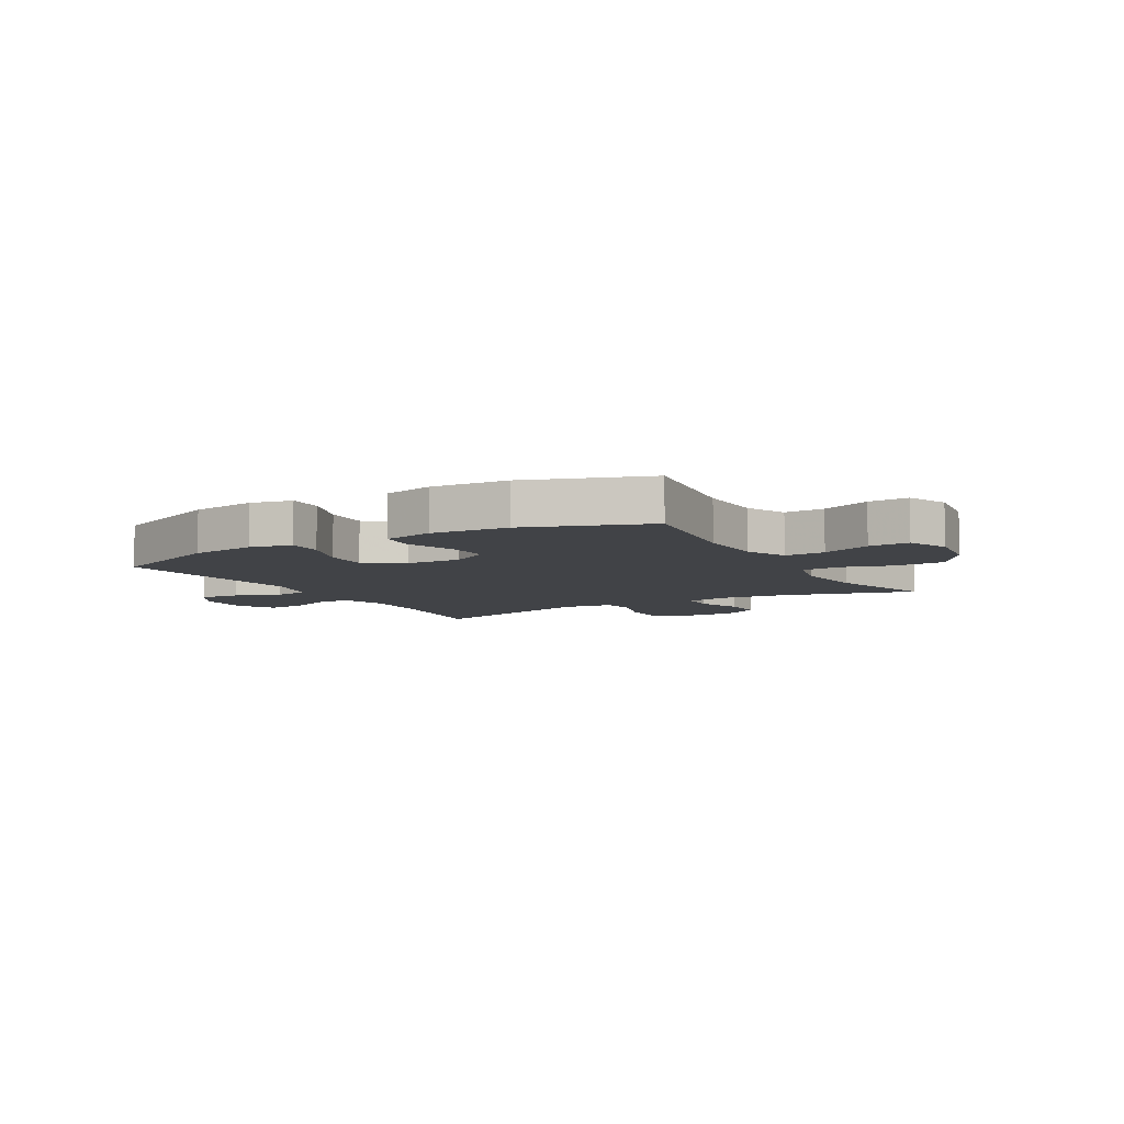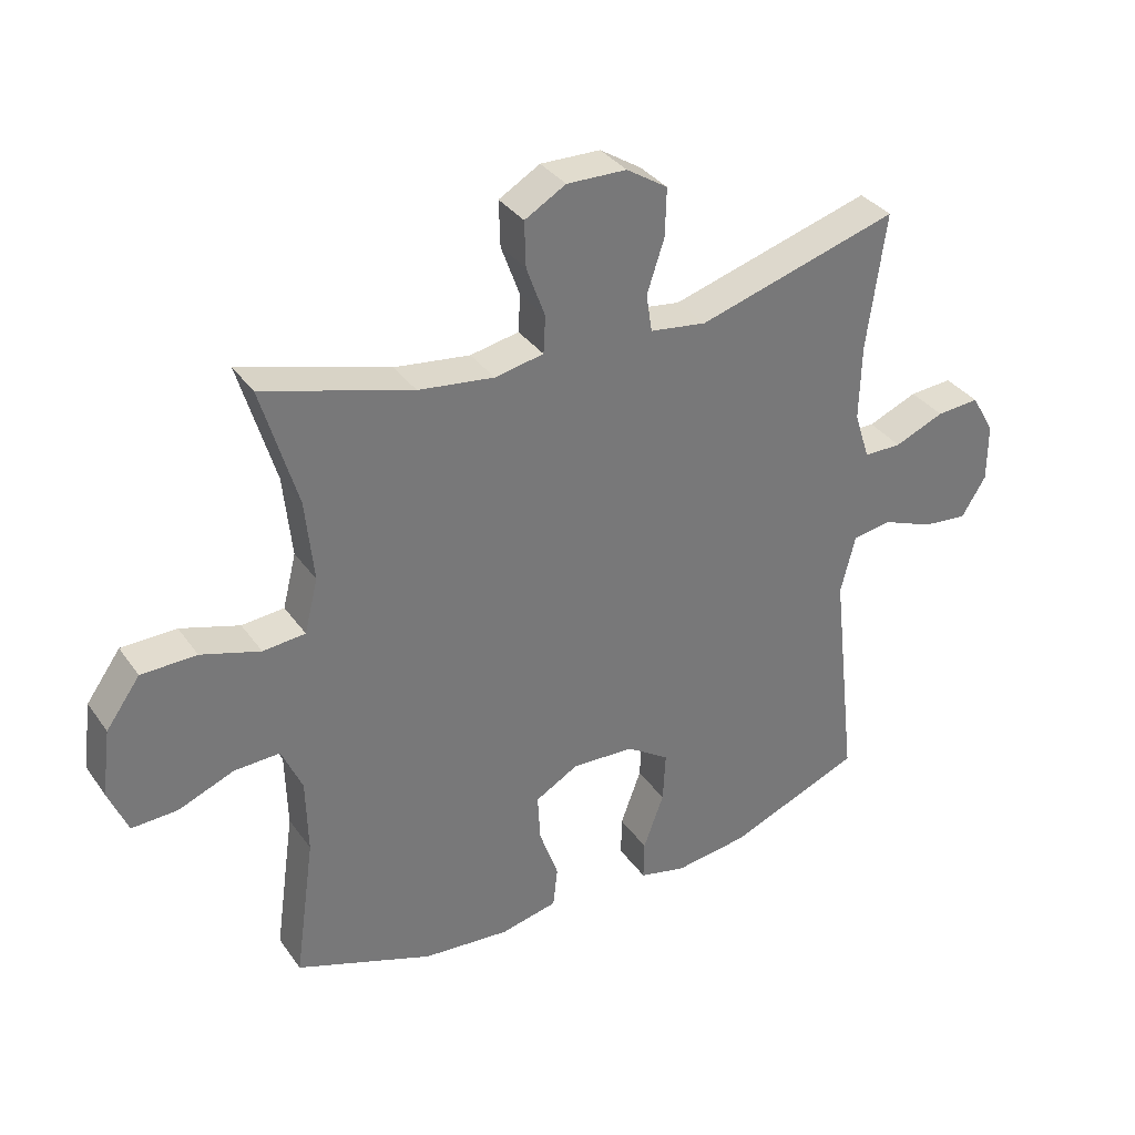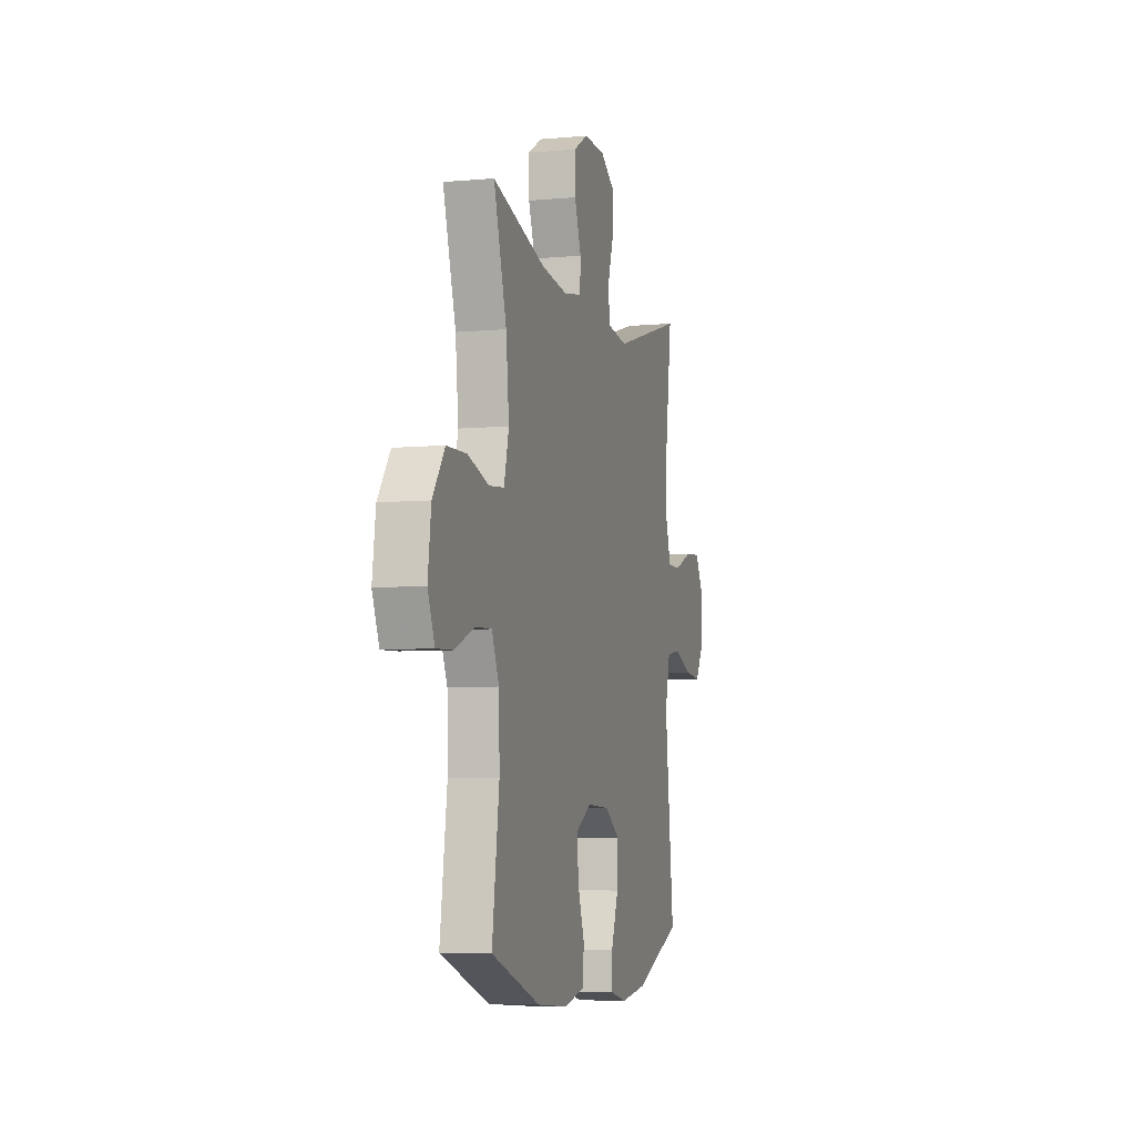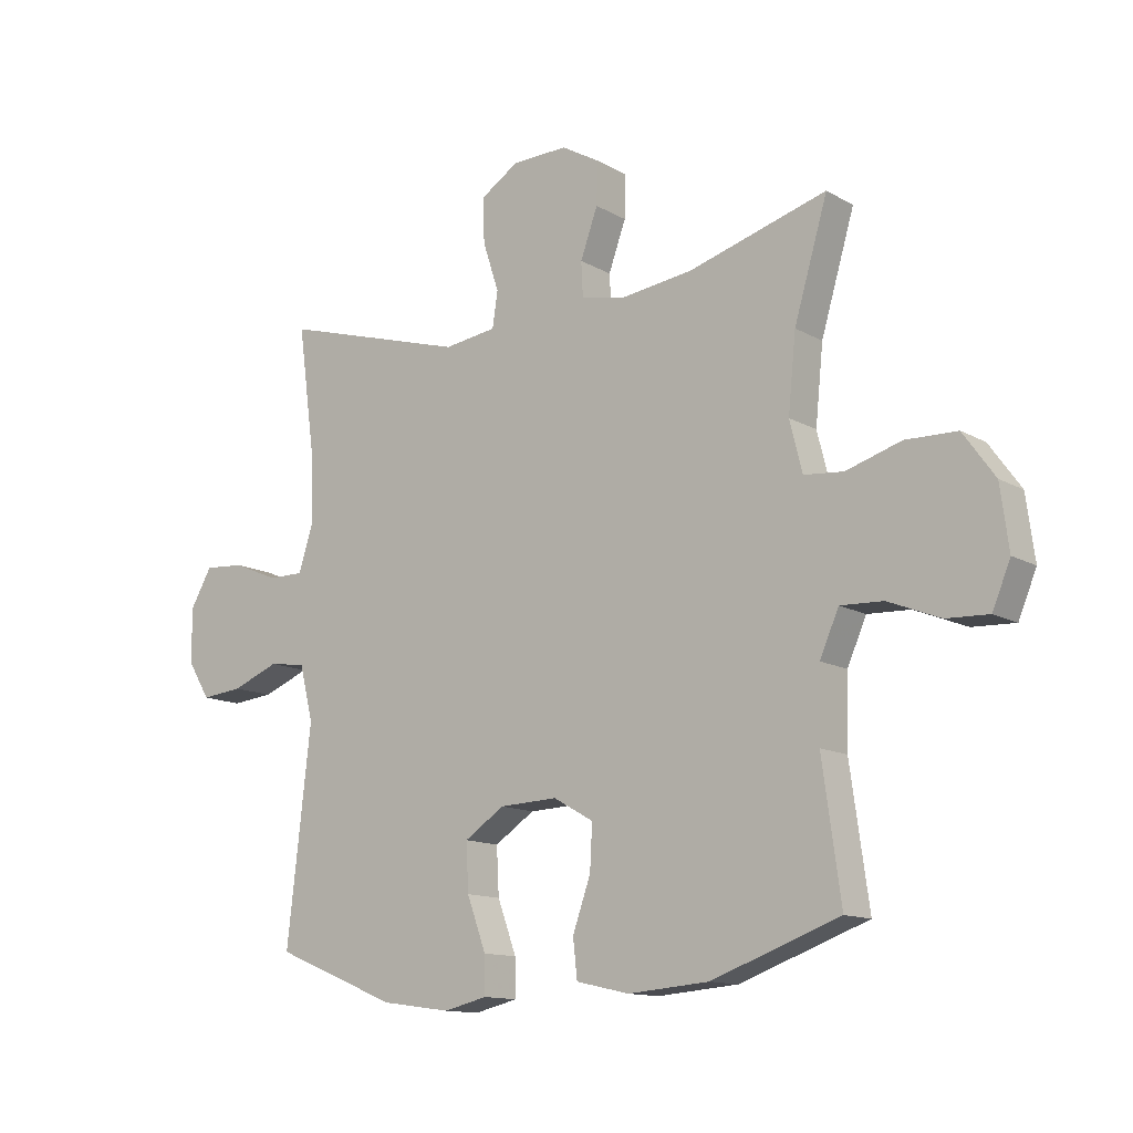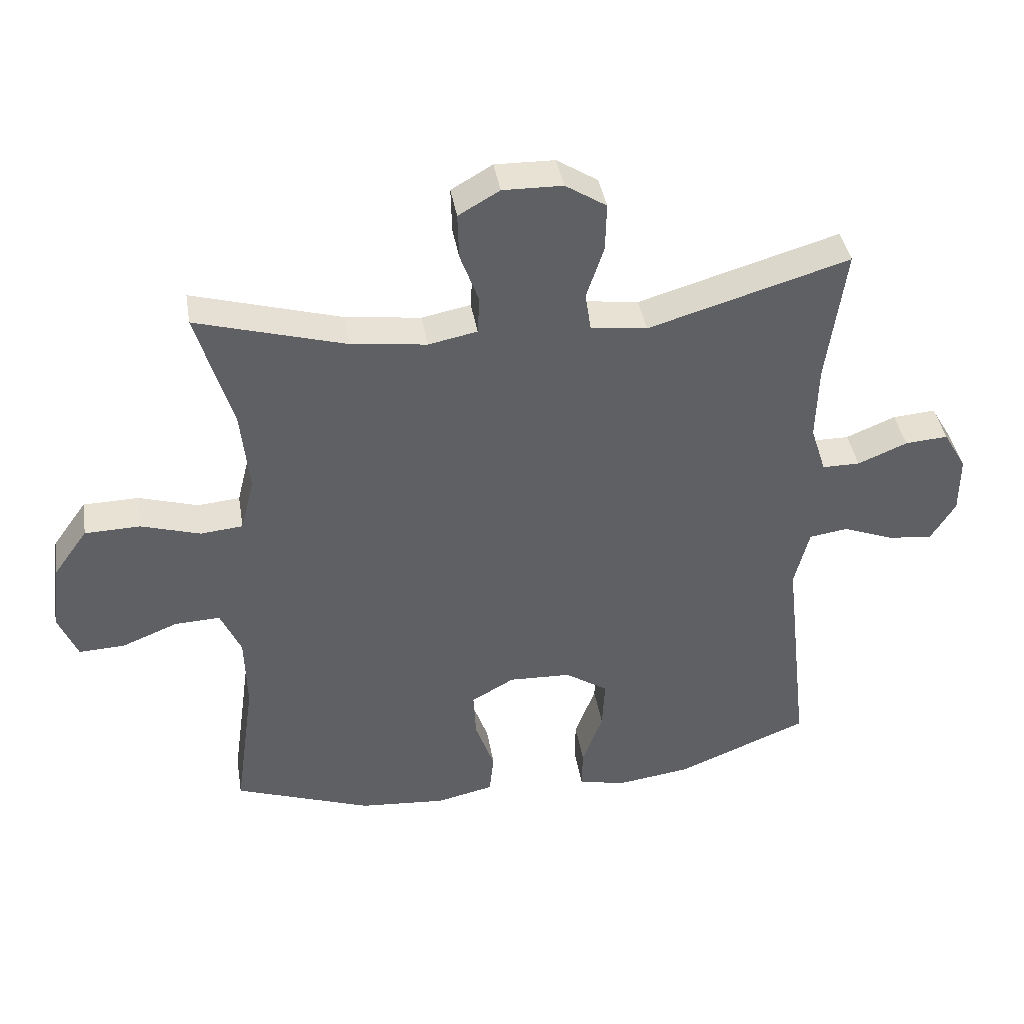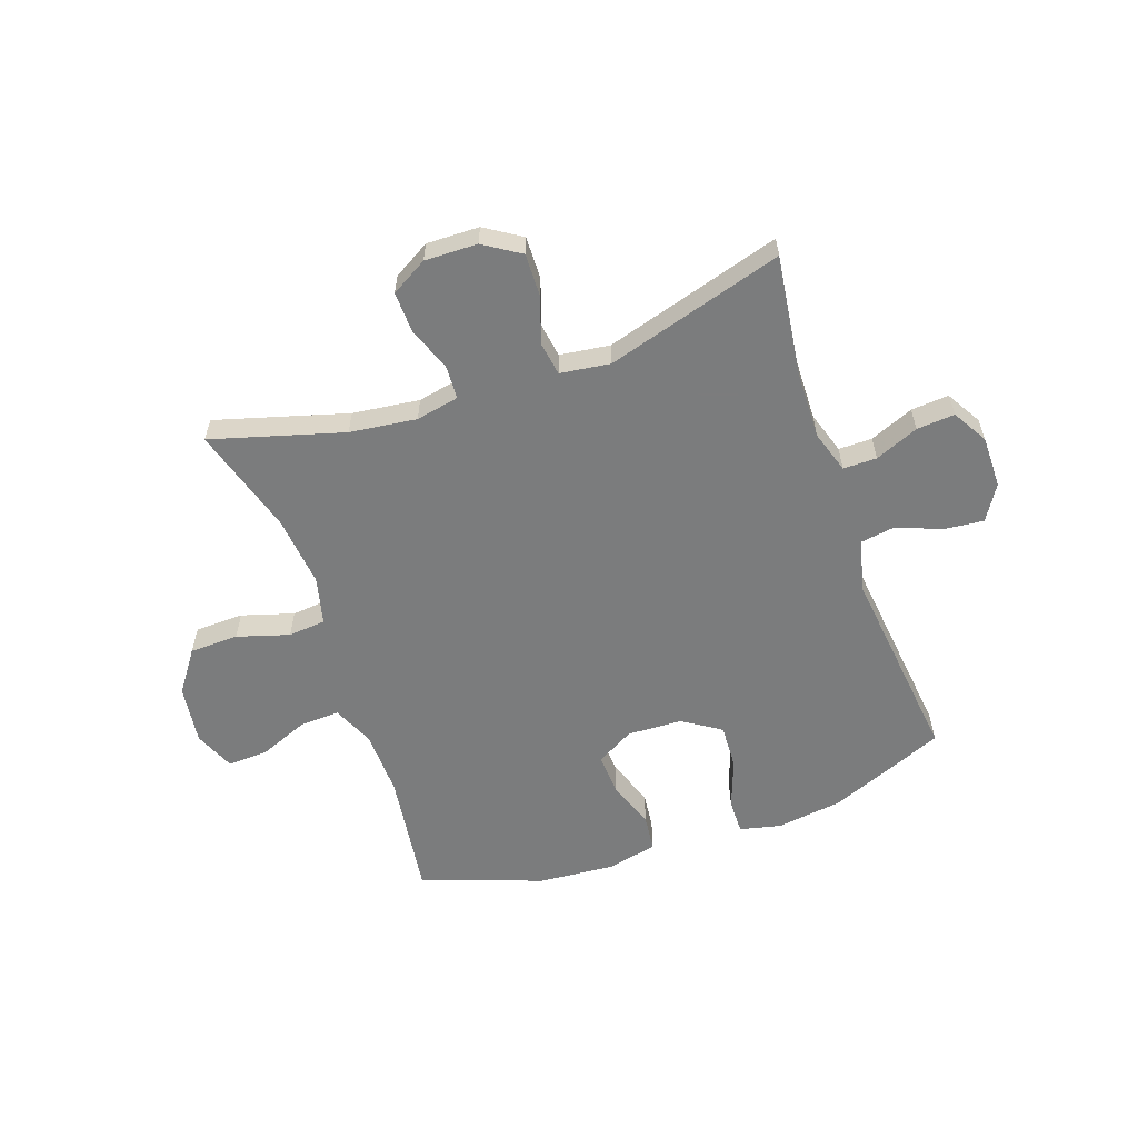
<metadata>
{"format":"obj","ext":"obj","renderer":"f3d","projection":"perspective","resolution":1024,"background":"white","views":[{"elev":-7.3,"azim":-149.9,"up":"+Y"},{"elev":34.4,"azim":-30.1,"up":"+Z"},{"elev":-5.9,"azim":-74.5,"up":"+Z"},{"elev":-12.9,"azim":-142.1,"up":"+Z"},{"elev":40.4,"azim":-9.4,"up":"+Z"},{"elev":-58.7,"azim":19.3,"up":"+Y"}]}
</metadata>
<code>
v 0.5 0.07 -0.5
v 0.294 0.07 -0.584
v 0.178 0.07 -0.6
v 0.105 0.07 -0.583
v 0.106 0.07 -0.521
v 0.138 0.07 -0.434
v 0.142 0.07 -0.355
v 0.075 0.07 -0.311
v -0.022 0.07 -0.307
v -0.089 0.07 -0.345
v -0.085 0.07 -0.419
v -0.055 0.07 -0.504
v -0.062 0.07 -0.568
v -0.151 0.07 -0.588
v -0.286 0.07 -0.577
v -0.5 0.07 -0.5
v -0.469 0.07 -0.278
v -0.472 0.07 -0.161
v -0.504 0.07 -0.089
v -0.575 0.07 -0.092
v -0.662 0.07 -0.127
v -0.733 0.07 -0.13
v -0.763 0.07 -0.058
v -0.749 0.07 0.046
v -0.696 0.07 0.12
v -0.61 0.07 0.122
v -0.518 0.07 0.094
v -0.452 0.07 0.1
v -0.431 0.07 0.184
v -0.444 0.07 0.311
v -0.5 0.07 0.5
v -0.268 0.07 0.433
v -0.15 0.07 0.418
v -0.074 0.07 0.433
v -0.071 0.07 0.491
v -0.1 0.07 0.571
v -0.102 0.07 0.642
v -0.038 0.07 0.679
v 0.055 0.07 0.677
v 0.119 0.07 0.636
v 0.117 0.07 0.561
v 0.09 0.07 0.479
v 0.099 0.07 0.42
v 0.187 0.07 0.408
v 0.5 0.07 0.5
v 0.471 0.07 0.287
v 0.468 0.07 0.169
v 0.492 0.07 0.094
v 0.551 0.07 0.094
v 0.628 0.07 0.126
v 0.695 0.07 0.131
v 0.731 0.07 0.069
v 0.731 0.07 -0.022
v 0.693 0.07 -0.084
v 0.623 0.07 -0.077
v 0.544 0.07 -0.046
v 0.483 0.07 -0.055
v 0.46 0.07 -0.147
v 0.5 0 -0.5
v 0.294 0 -0.584
v 0.178 0 -0.6
v 0.105 0 -0.583
v 0.106 0 -0.521
v 0.138 0 -0.434
v 0.142 0 -0.355
v 0.075 0 -0.311
v -0.022 0 -0.307
v -0.089 0 -0.345
v -0.085 0 -0.419
v -0.055 0 -0.504
v -0.062 0 -0.568
v -0.151 0 -0.588
v -0.286 0 -0.577
v -0.5 0 -0.5
v -0.469 0 -0.278
v -0.472 0 -0.161
v -0.504 0 -0.089
v -0.575 0 -0.092
v -0.662 0 -0.127
v -0.733 0 -0.13
v -0.763 0 -0.058
v -0.749 0 0.046
v -0.696 0 0.12
v -0.61 0 0.122
v -0.518 0 0.094
v -0.452 0 0.1
v -0.431 0 0.184
v -0.444 0 0.311
v -0.5 0 0.5
v -0.268 0 0.433
v -0.15 0 0.418
v -0.074 0 0.433
v -0.071 0 0.491
v -0.1 0 0.571
v -0.102 0 0.642
v -0.038 0 0.679
v 0.055 0 0.677
v 0.119 0 0.636
v 0.117 0 0.561
v 0.09 0 0.479
v 0.099 0 0.42
v 0.187 0 0.408
v 0.5 0 0.5
v 0.471 0 0.287
v 0.468 0 0.169
v 0.492 0 0.094
v 0.551 0 0.094
v 0.628 0 0.126
v 0.695 0 0.131
v 0.731 0 0.069
v 0.731 0 -0.022
v 0.693 0 -0.084
v 0.623 0 -0.077
v 0.544 0 -0.046
v 0.483 0 -0.055
v 0.46 0 -0.147
f 54 55 56
f 53 54 56
f 52 53 56
f 51 52 56
f 50 51 56
f 49 50 56
f 48 49 56 57
f 47 48 57 58
f 44 45 46
f 43 44 46 47
f 40 41 42
f 39 40 42
f 38 39 42
f 37 38 42
f 36 37 42
f 35 36 42
f 34 35 42 43
f 43 47 58
f 34 43 58
f 33 34 58
f 30 31 32
f 33 58 1
f 32 33 1
f 30 32 1
f 29 30 1
f 25 26 27
f 24 25 27
f 23 24 27
f 22 23 27
f 21 22 27
f 20 21 27
f 19 20 27 28
f 15 16 17
f 14 15 17
f 13 14 17
f 12 13 17
f 11 12 17
f 10 11 17 18
f 18 19 28
f 10 18 28
f 9 10 28
f 4 5 6
f 3 4 6
f 2 3 6
f 1 2 6
f 1 6 7
f 29 1 7 8
f 8 9 28 29
f 114 113 112
f 114 112 111
f 114 111 110
f 114 110 109
f 114 109 108
f 114 108 107
f 115 114 107 106
f 116 115 106 105
f 104 103 102
f 105 104 102 101
f 100 99 98
f 100 98 97
f 100 97 96
f 100 96 95
f 100 95 94
f 100 94 93
f 101 100 93 92
f 116 105 101
f 116 101 92
f 116 92 91
f 90 89 88
f 59 116 91
f 59 91 90
f 59 90 88
f 59 88 87
f 85 84 83
f 85 83 82
f 85 82 81
f 85 81 80
f 85 80 79
f 85 79 78
f 86 85 78 77
f 75 74 73
f 75 73 72
f 75 72 71
f 75 71 70
f 75 70 69
f 76 75 69 68
f 86 77 76
f 86 76 68
f 86 68 67
f 64 63 62
f 64 62 61
f 64 61 60
f 64 60 59
f 65 64 59
f 66 65 59 87
f 87 86 67 66
f 1 59 60 2
f 2 60 61 3
f 3 61 62 4
f 4 62 63 5
f 5 63 64 6
f 6 64 65 7
f 7 65 66 8
f 8 66 67 9
f 9 67 68 10
f 10 68 69 11
f 11 69 70 12
f 12 70 71 13
f 13 71 72 14
f 14 72 73 15
f 15 73 74 16
f 16 74 75 17
f 17 75 76 18
f 18 76 77 19
f 19 77 78 20
f 20 78 79 21
f 21 79 80 22
f 22 80 81 23
f 23 81 82 24
f 24 82 83 25
f 25 83 84 26
f 26 84 85 27
f 27 85 86 28
f 28 86 87 29
f 29 87 88 30
f 30 88 89 31
f 31 89 90 32
f 32 90 91 33
f 33 91 92 34
f 34 92 93 35
f 35 93 94 36
f 36 94 95 37
f 37 95 96 38
f 38 96 97 39
f 39 97 98 40
f 40 98 99 41
f 41 99 100 42
f 42 100 101 43
f 43 101 102 44
f 44 102 103 45
f 45 103 104 46
f 46 104 105 47
f 47 105 106 48
f 48 106 107 49
f 49 107 108 50
f 50 108 109 51
f 51 109 110 52
f 52 110 111 53
f 53 111 112 54
f 54 112 113 55
f 55 113 114 56
f 56 114 115 57
f 57 115 116 58
f 58 116 59 1

</code>
